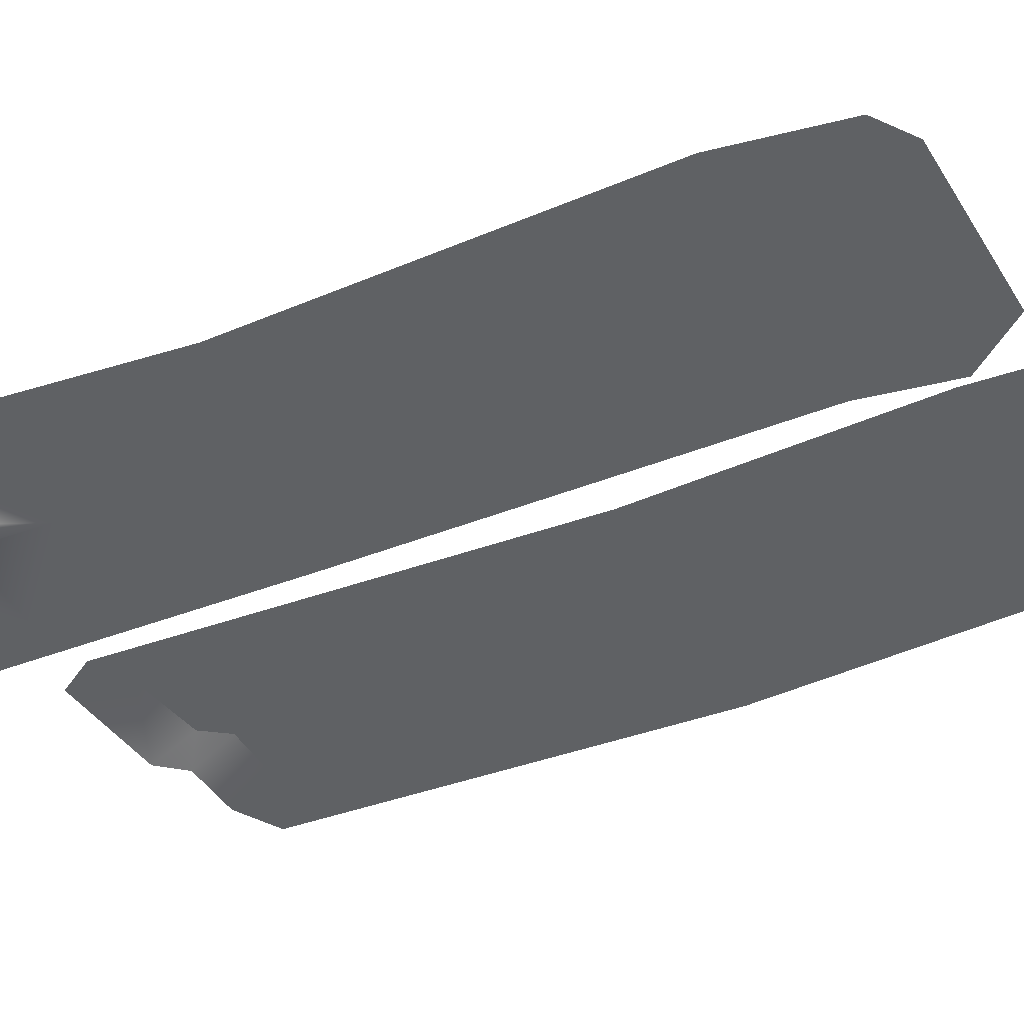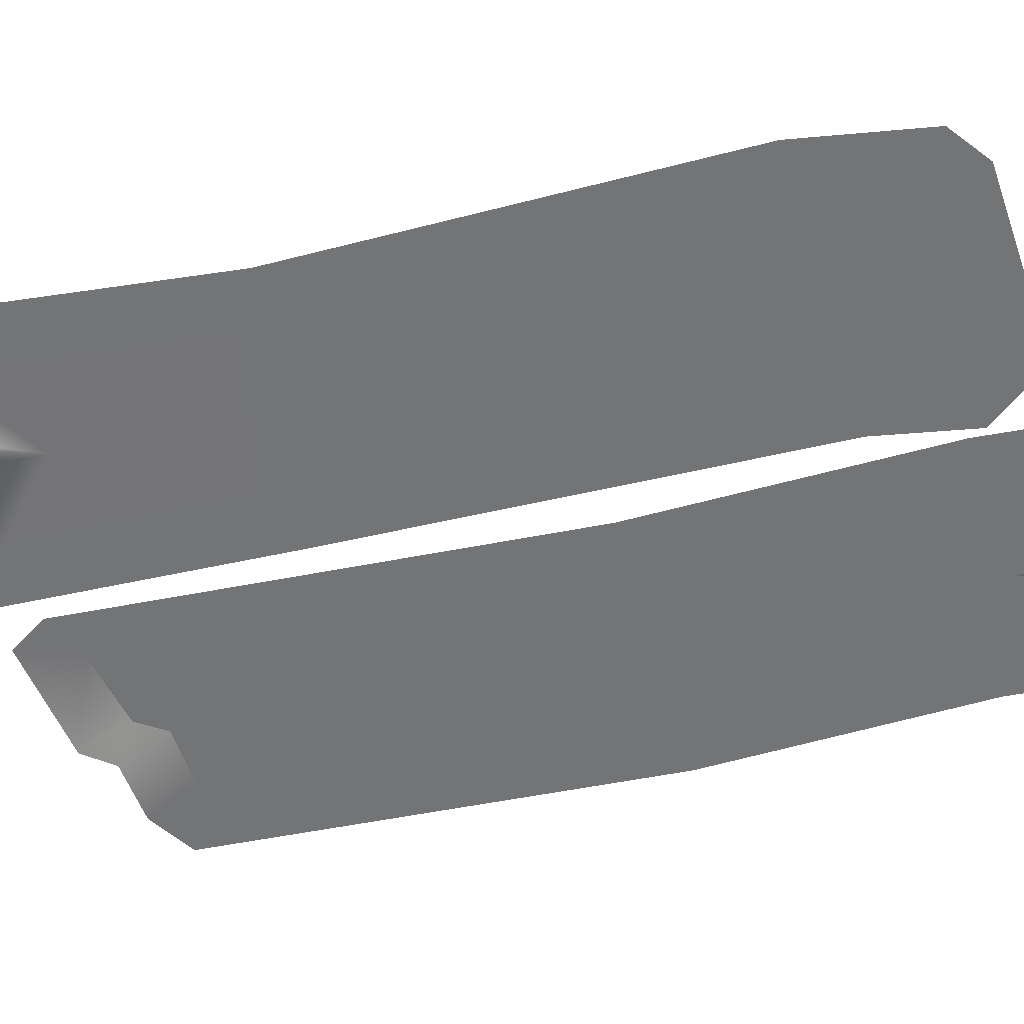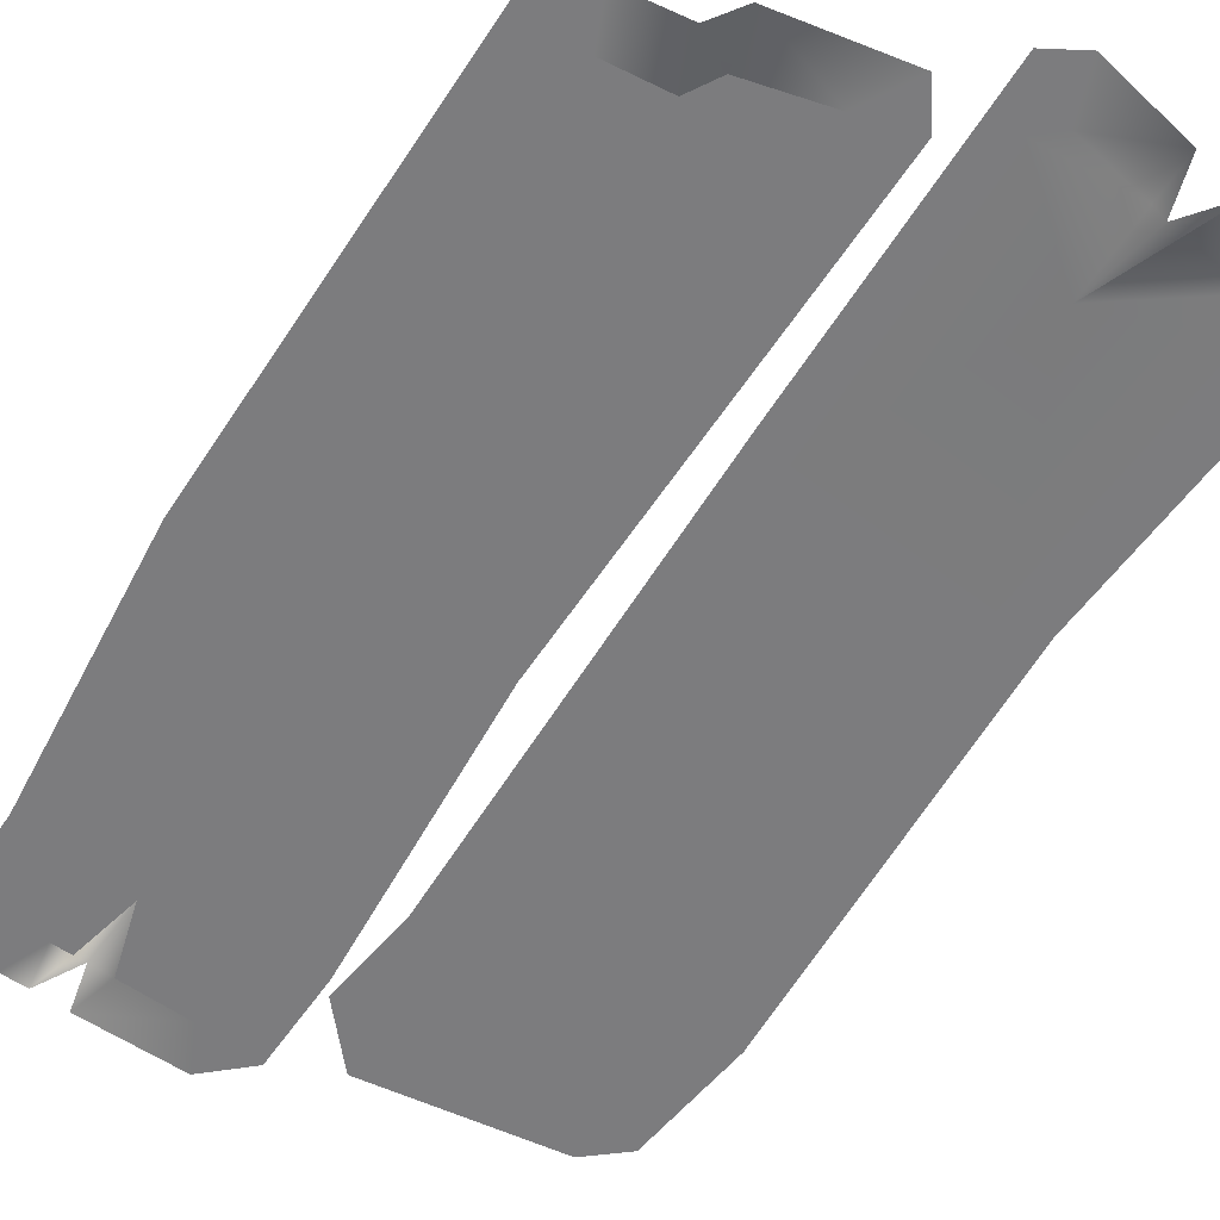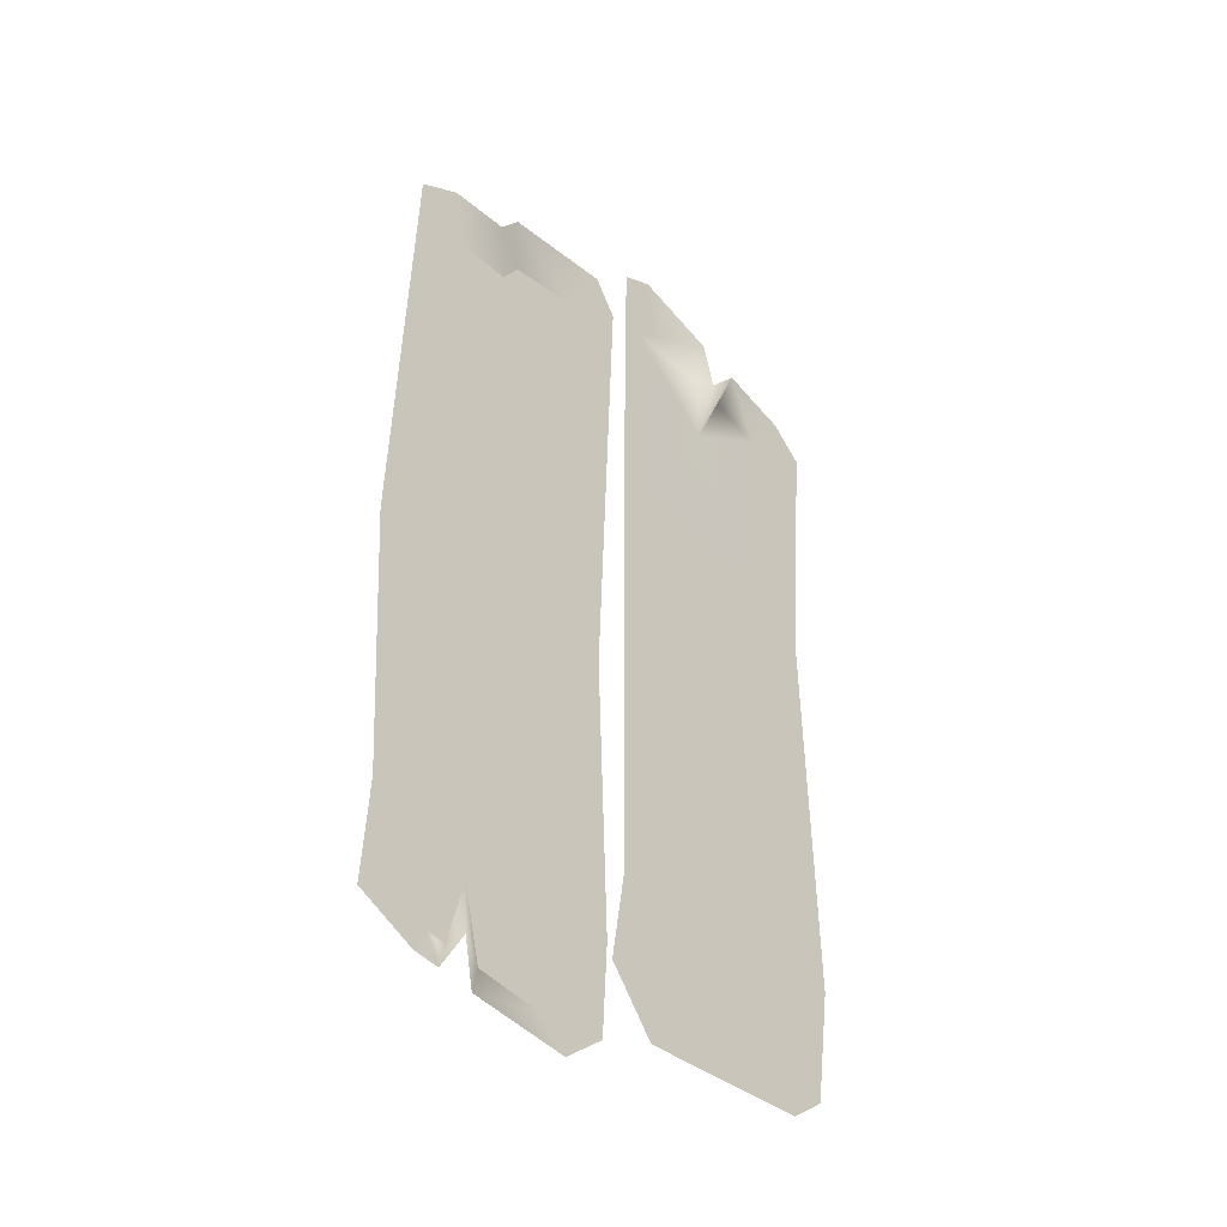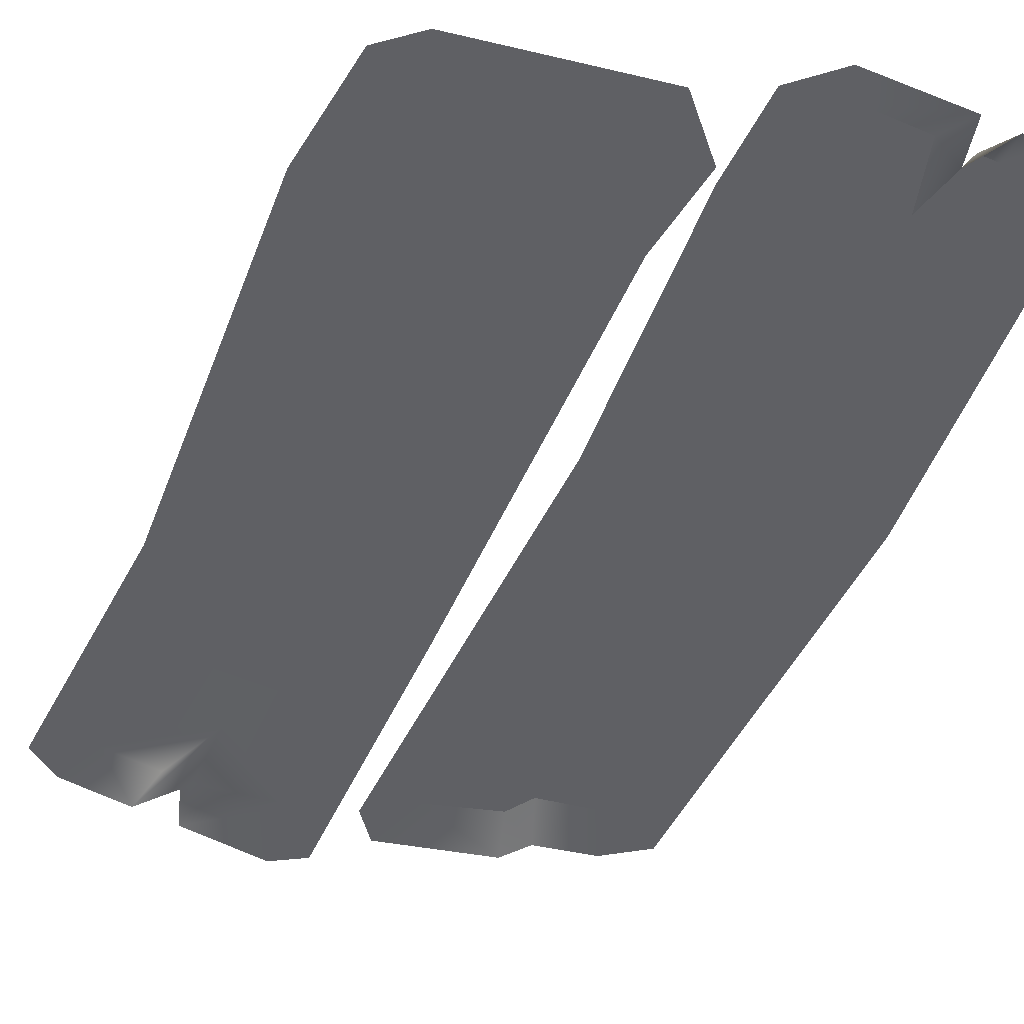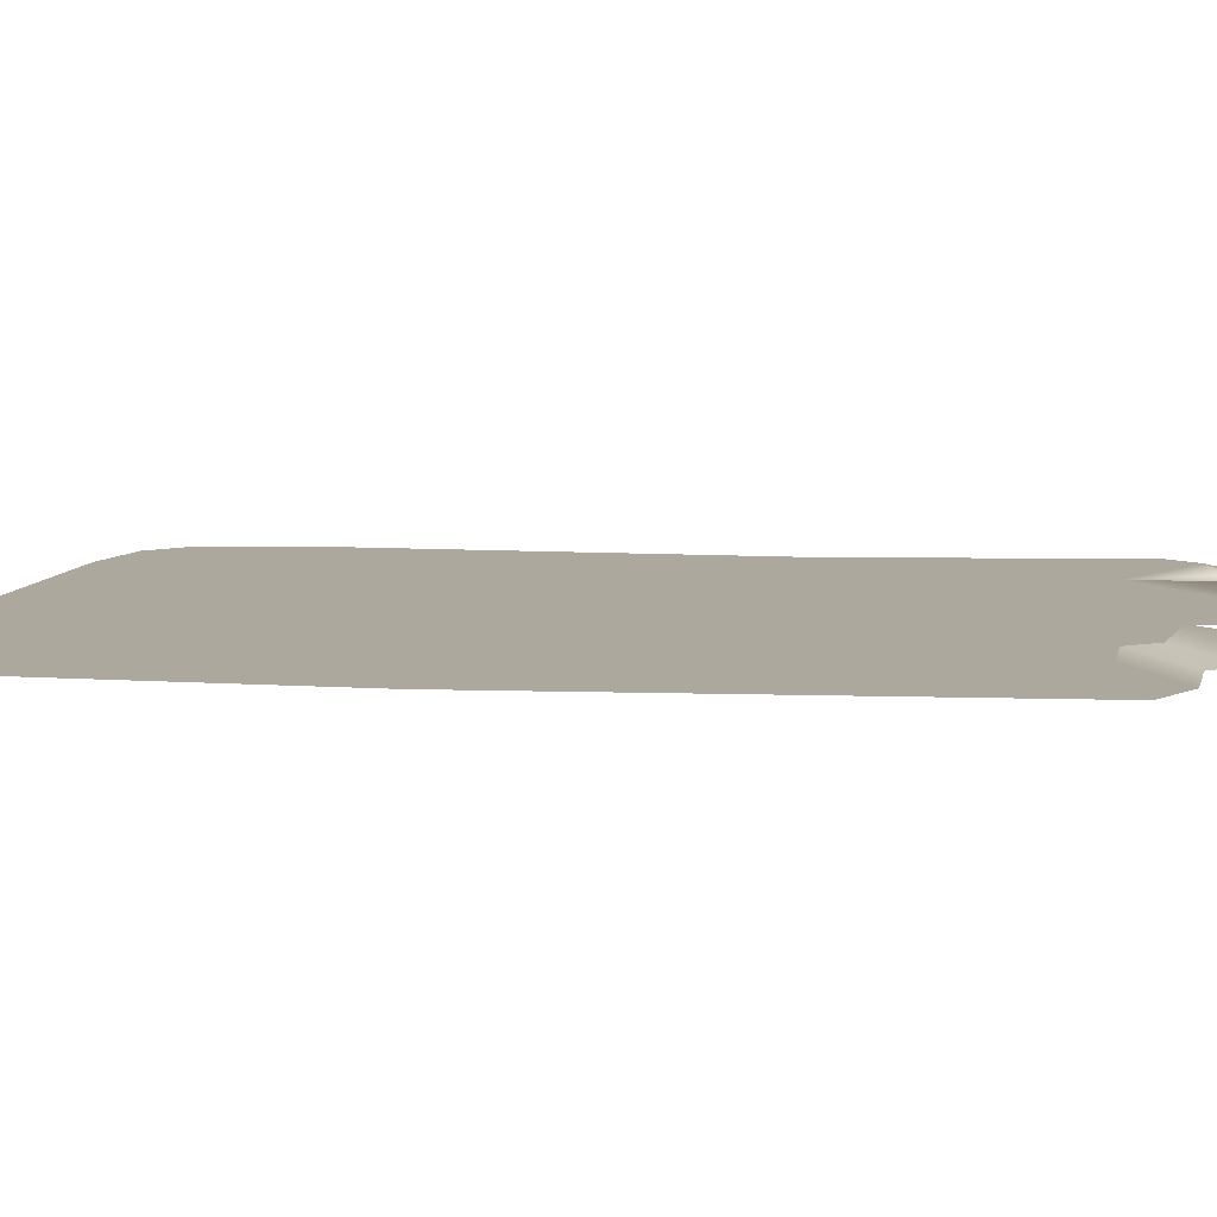
<metadata>
{"format":"obj","ext":"obj","renderer":"f3d","projection":"perspective","resolution":1024,"background":"white","views":[{"elev":-45.4,"azim":114.5,"up":"+Y"},{"elev":-56.2,"azim":103.8,"up":"+Y"},{"elev":-58.9,"azim":-31.0,"up":"+Y"},{"elev":-42.7,"azim":-48.5,"up":"+Z"},{"elev":-45.0,"azim":158.8,"up":"+Y"},{"elev":8.7,"azim":-83.1,"up":"+Y"}]}
</metadata>
<code>
g obj_road1
v -0.272 0.02014 1.123
v -0.1065 0.02014 1.201
v -0.2404 0.02014 1.172
v -0.09932 0.02014 0.4021
v -0.3742 0.02014 1.115
v -0.0685 0.02014 1.14
v -0.05965 6.314e-07 1.293
v -0.0178 6.254e-07 1.229
v -0.2639 6.254e-07 1.261
v -0.2404 0.02014 1.172
v -0.0507 5.174e-07 0.397
v -0.06783 0.02014 -0.05951
v -0.3015 6.242e-07 1.211
v -0.272 0.02014 1.123
v -0.4092 6.218e-07 1.2
v -0.02985 4.574e-07 -0.1072
v -0.4854 6.146e-07 1.15
v -0.4379 0.02014 0.3866
v -0.4145 0.02014 1.065
v -0.5136 5.258e-07 0.3803
v -0.4073 0.02014 -0.04153
v -0.4857 4.646e-07 -0.08776
v -0.4202 0.02014 -0.2097
v -0.4959 4.442e-07 -0.2683
v -0.3946 4.406e-07 -0.3127
v -0.29 0.02014 -0.1383
v -0.3552 0.02014 -0.2523
v -0.3205 0.02014 -0.2554
v -0.349 4.382e-07 -0.3161
v -0.3205 0.02014 -0.2554
v -0.3044 4.418e-07 -0.2407
v -0.29 0.02014 -0.1383
v -0.2594 0.02014 -0.2608
v -0.2884 4.37e-07 -0.3232
v -0.1405 0.02014 -0.2714
v -0.1113 4.37e-07 -0.3343
v -0.2594 0.02014 -0.2608
v -0.03873 4.382e-07 -0.2726
v -0.07277 0.02014 -0.212
v 0.115 0.02014 1.309
v 0.2356 6.314e-07 1.367
v 0.07763 6.302e-07 1.403
v 0.01813 6.242e-07 1.371
v 0.2403 0.02014 1.283
v 0.2589 6.278e-07 1.28
v 0.2358 0.02014 1.139
v 0.3166 6.326e-07 1.348
v 0.07558 0.02014 1.277
v 0.009859 5.738e-07 0.8341
v 0.06893 0.02014 0.7894
v 0.0686 0.02014 0.02175
v 0.4214 0.02014 0.105
v 0.006427 4.682e-07 0.03125
v 0.0574 0.02014 -0.09584
v -0.01925 4.502e-07 -0.1318
v 0.06157 4.466e-07 -0.2308
v 0.3957 0.02014 0.7483
v 0.09984 0.02014 -0.1533
v 0.3514 0.02014 -0.1262
v 0.3814 4.37e-07 -0.199
v 0.4462 4.49e-07 -0.1479
v 0.3943 0.02014 -0.0762
v 0.4774 4.718e-07 0.0624
v 0.4601 5.756e-07 0.7751
v 0.4337 0.02014 1.201
v 0.5031 6.29e-07 1.267
v 0.4439 6.326e-07 1.319
v 0.3971 0.02014 1.25
v 0.2918 0.02014 1.272
g obj_road1_0
f 3 2 1
f 2 4 1
f 1 4 5
f 6 4 2
f 2 7 6
f 8 6 7
f 7 2 9
f 10 9 2
f 8 11 6
f 4 6 11
f 4 11 12
f 9 10 13
f 14 13 10
f 14 5 13
f 15 13 5
f 16 12 11
f 15 5 17
f 4 18 5
f 4 12 18
f 19 17 5
f 18 19 5
f 17 19 20
f 18 20 19
f 18 21 20
f 21 18 12
f 22 20 21
f 21 23 22
f 24 22 23
f 24 23 25
f 23 21 26
f 21 12 26
f 27 25 23
f 27 23 26
f 28 27 26
f 25 27 29
f 30 29 27
f 29 30 31
f 32 31 30
f 32 33 31
f 34 31 33
f 33 35 34
f 36 34 35
f 12 37 26
f 36 35 38
f 35 37 39
f 39 37 12
f 39 38 35
f 12 16 39
f 38 39 16
f 42 41 40
f 42 40 43
f 44 40 41
f 41 45 44
f 46 44 45
f 45 47 46
f 48 43 40
f 40 44 48
f 44 46 48
f 43 48 49
f 50 49 48
f 48 46 50
f 50 51 49
f 51 50 52
f 53 49 51
f 51 54 53
f 51 52 54
f 55 53 54
f 55 54 56
f 50 46 57
f 57 52 50
f 58 56 54
f 58 54 59
f 58 59 56
f 54 52 59
f 60 56 59
f 60 59 61
f 62 61 59
f 52 62 59
f 61 62 63
f 52 63 62
f 63 52 64
f 57 64 52
f 57 65 64
f 57 46 65
f 66 64 65
f 66 65 67
f 68 67 65
f 65 46 68
f 67 68 47
f 68 46 69
f 69 47 68
f 69 46 47

</code>
